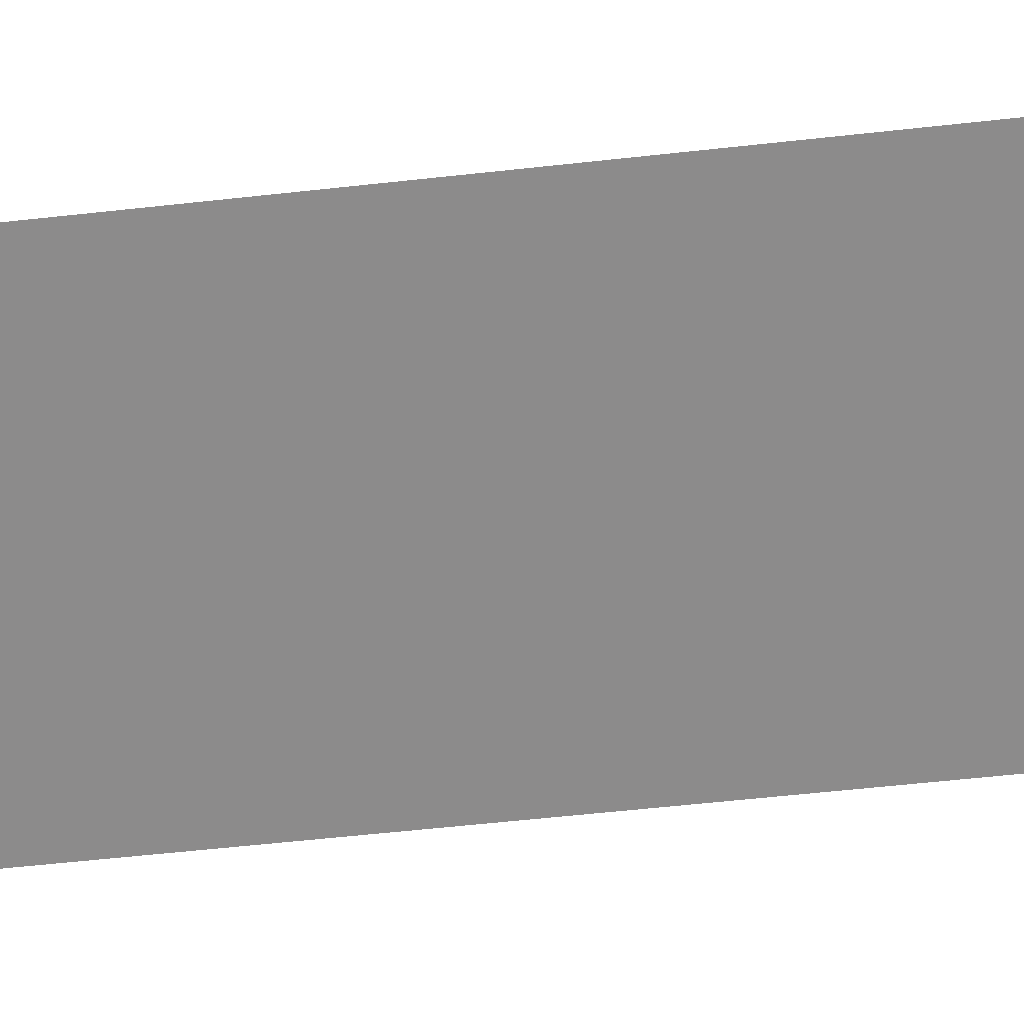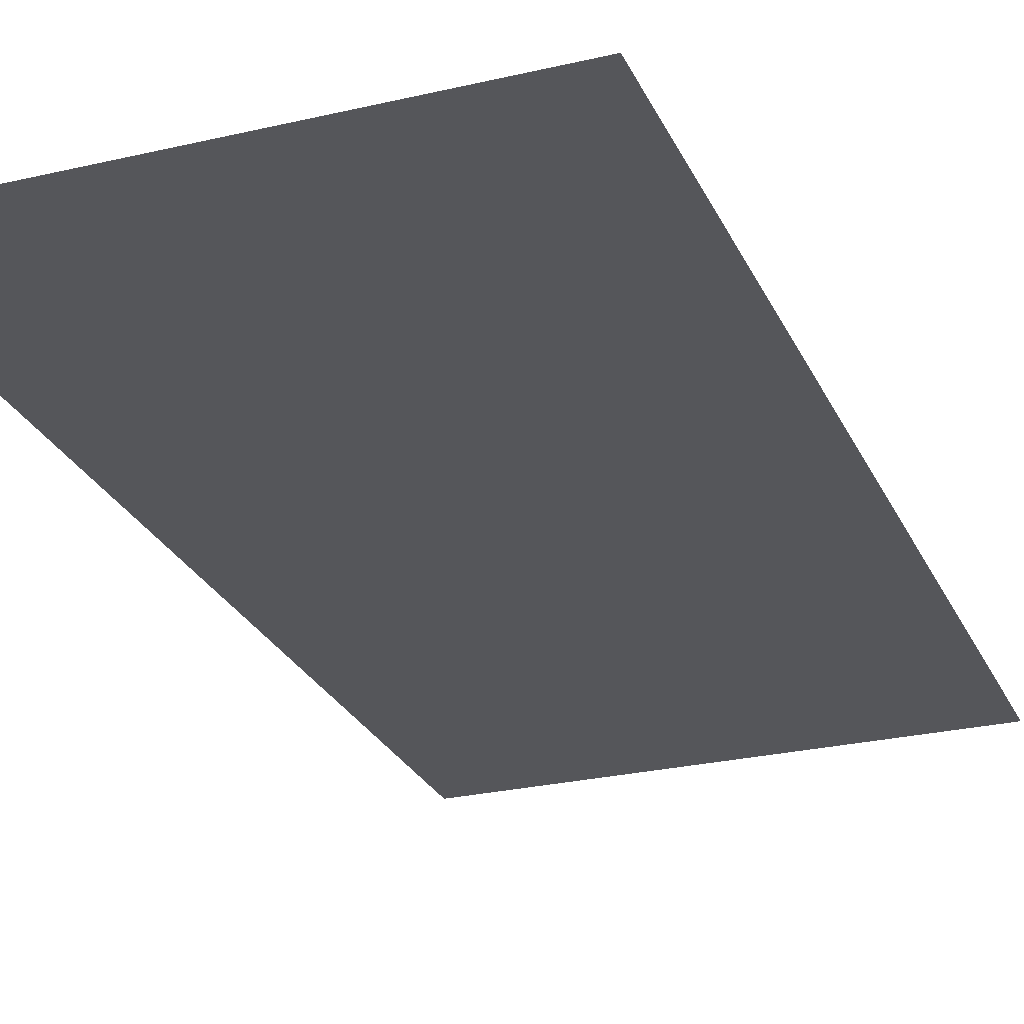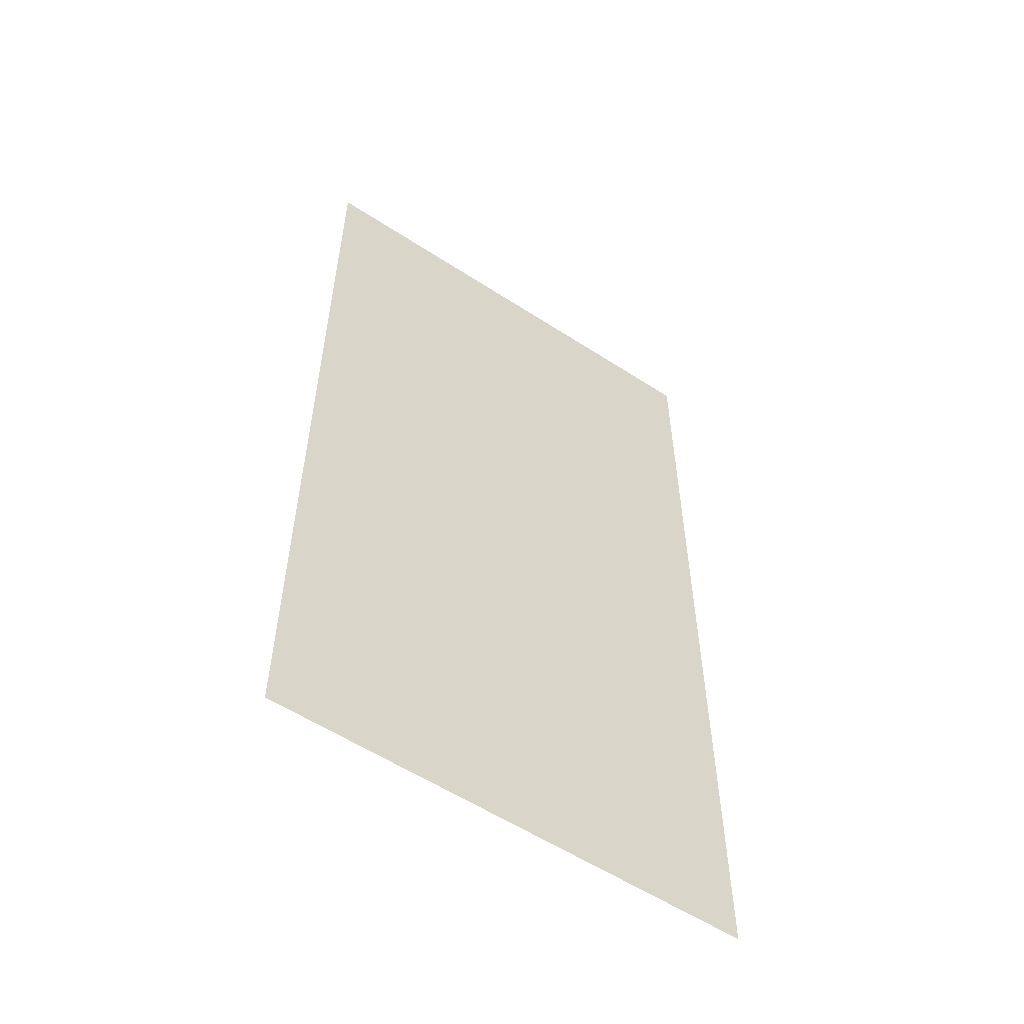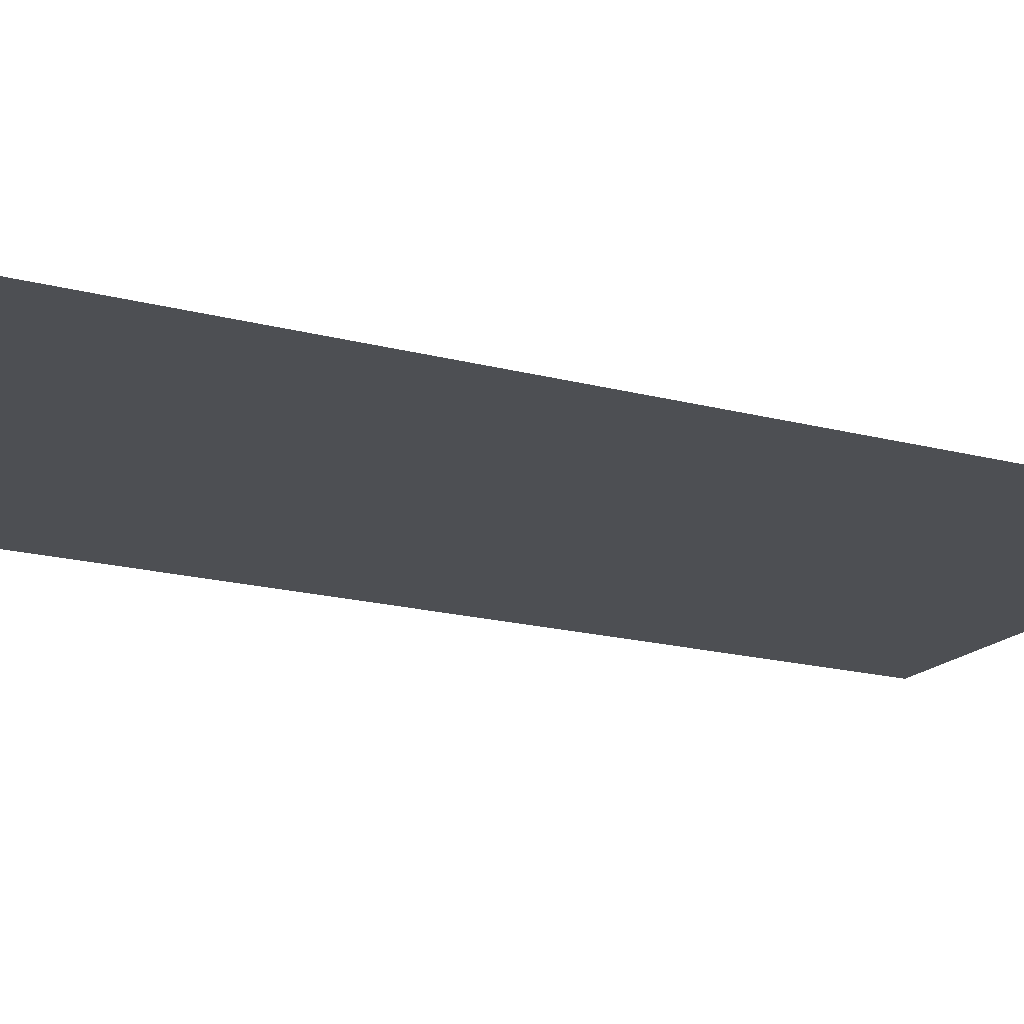
<metadata>
{"format":"obj","ext":"obj","renderer":"f3d","projection":"perspective","resolution":1024,"background":"white","views":[{"elev":-64.0,"azim":96.2,"up":"+Z"},{"elev":-26.1,"azim":20.5,"up":"+Z"},{"elev":-57.1,"azim":-34.1,"up":"+Y"},{"elev":-17.8,"azim":-117.8,"up":"+Z"}]}
</metadata>
<code>
o mirror_Plane
v -0.3703 -0.7444 -0
v 0.3703 -0.7444 -0
v -0.3703 0.7444 0
v 0.3703 0.7444 0
f 2 3 1
f 2 4 3

</code>
